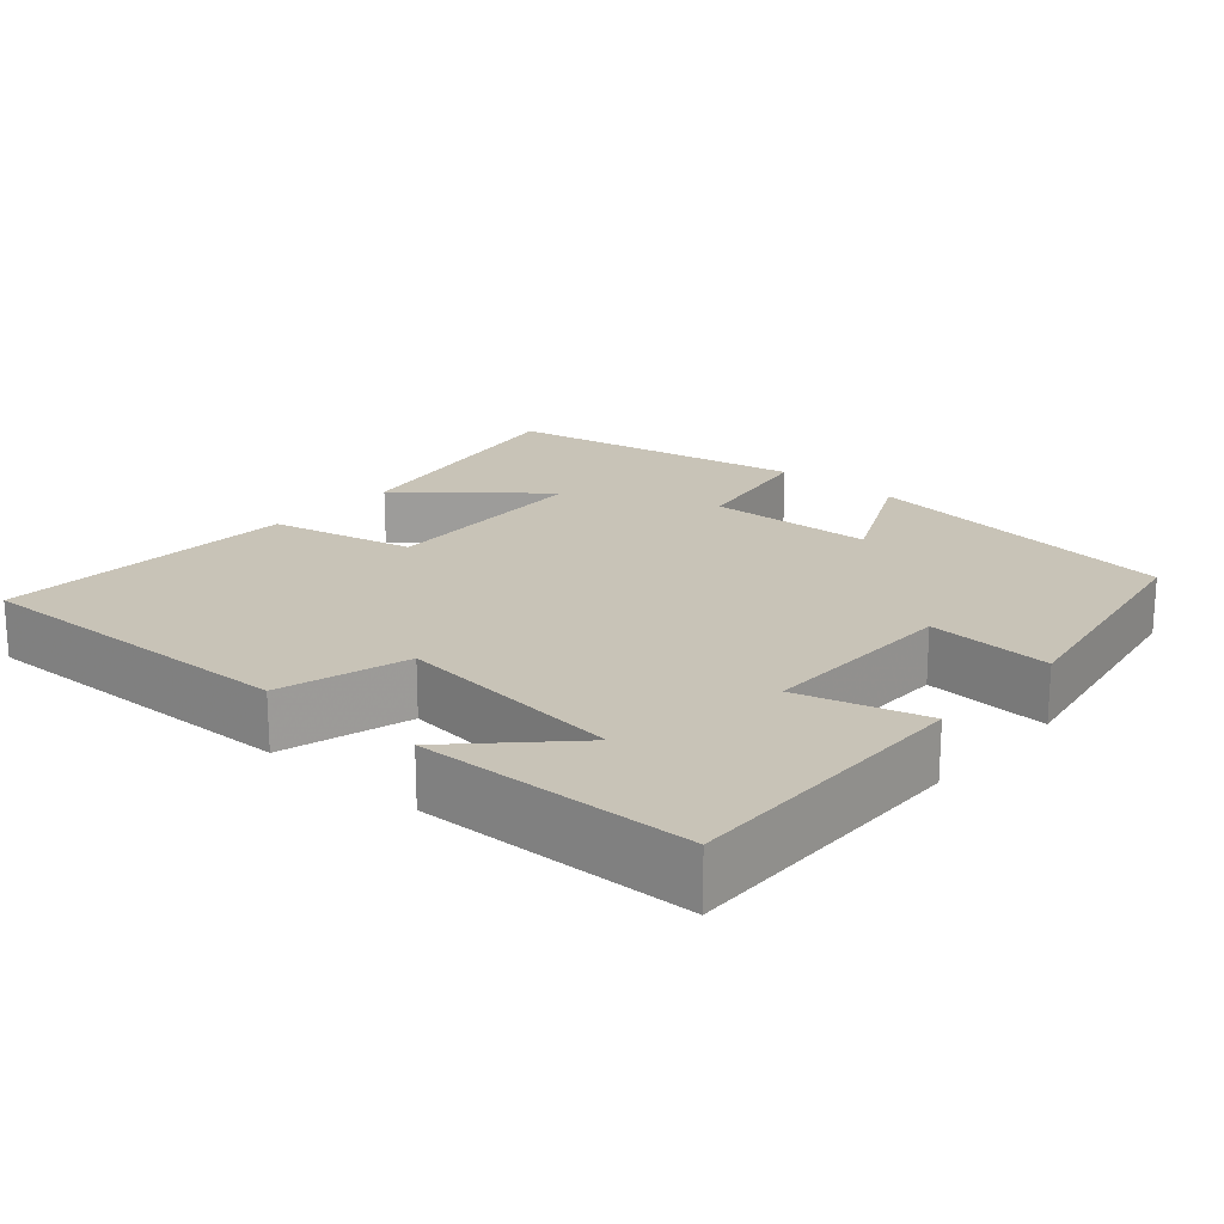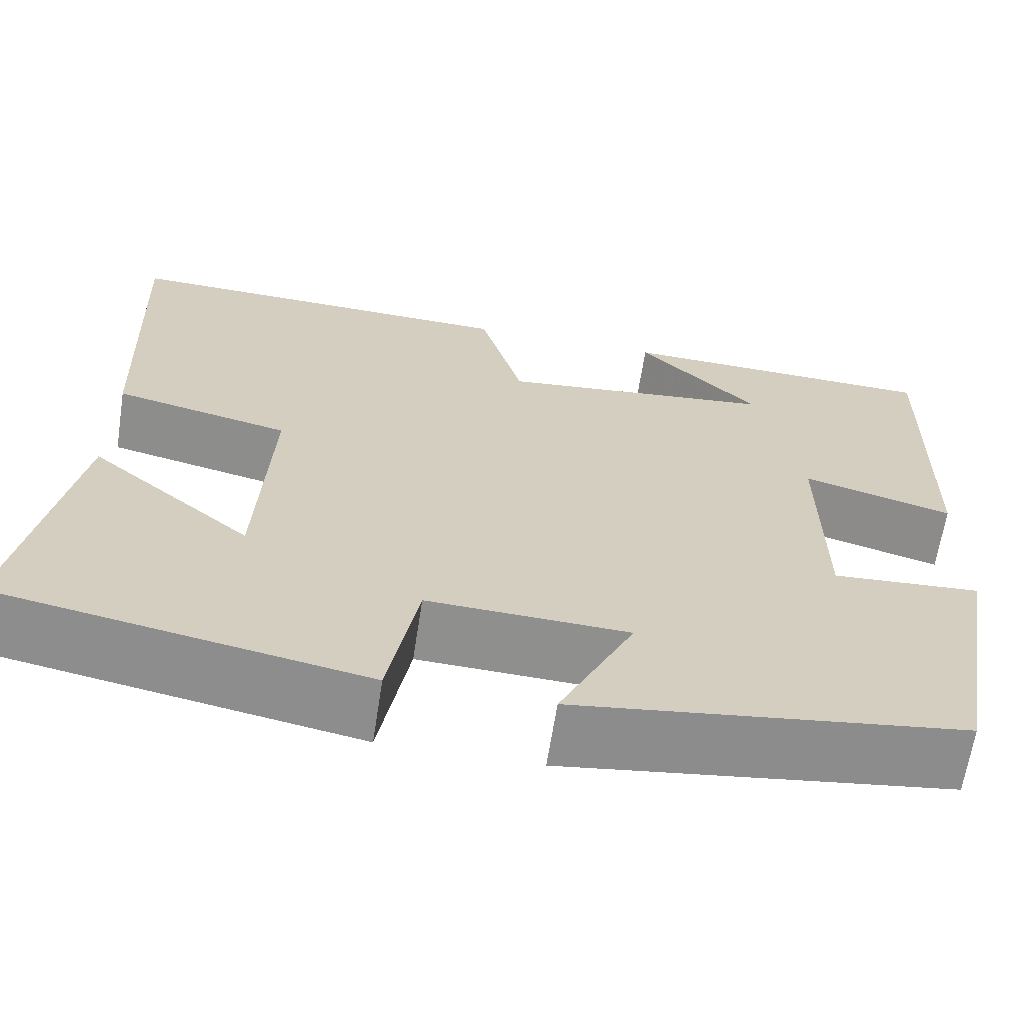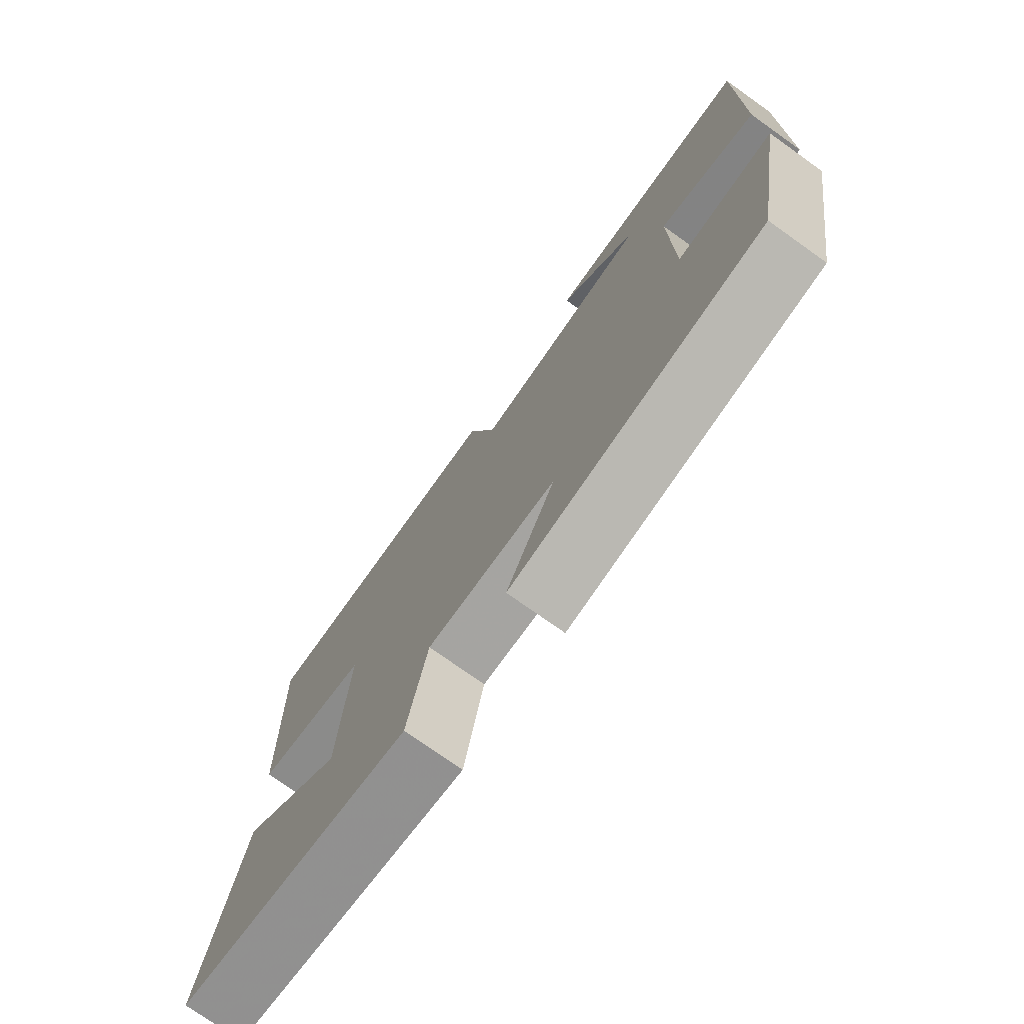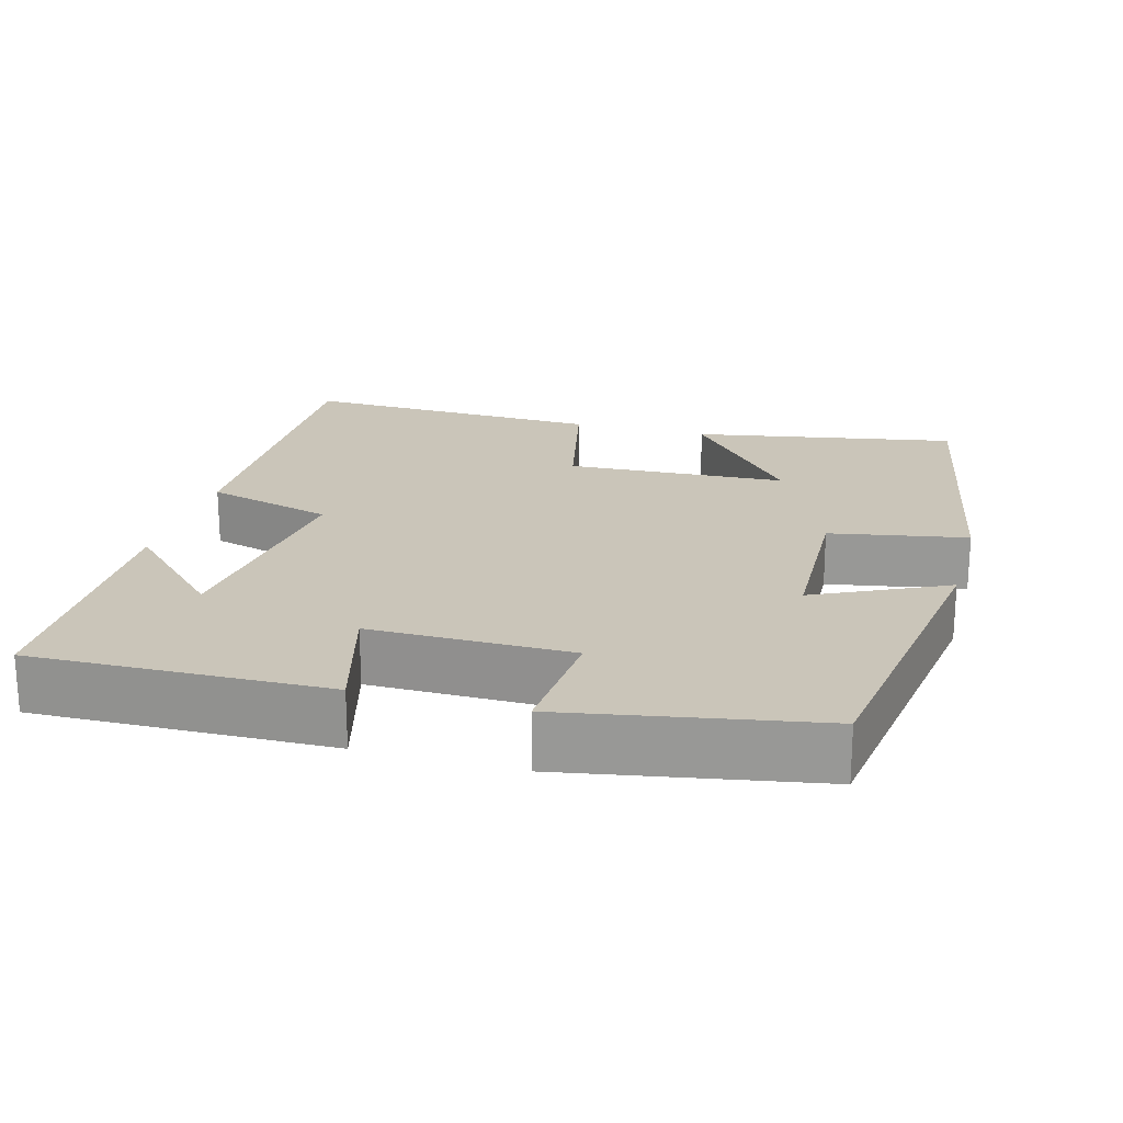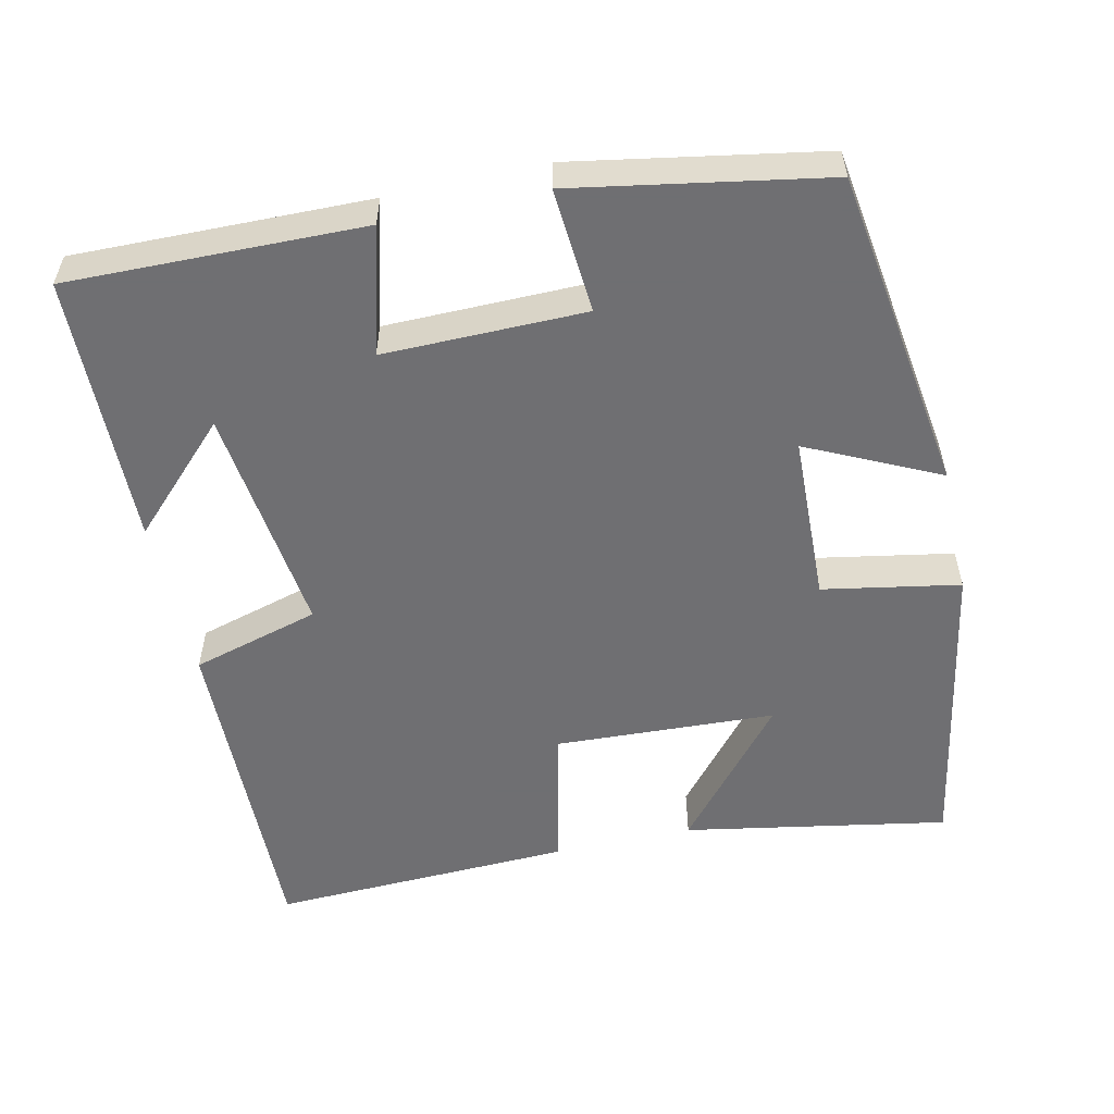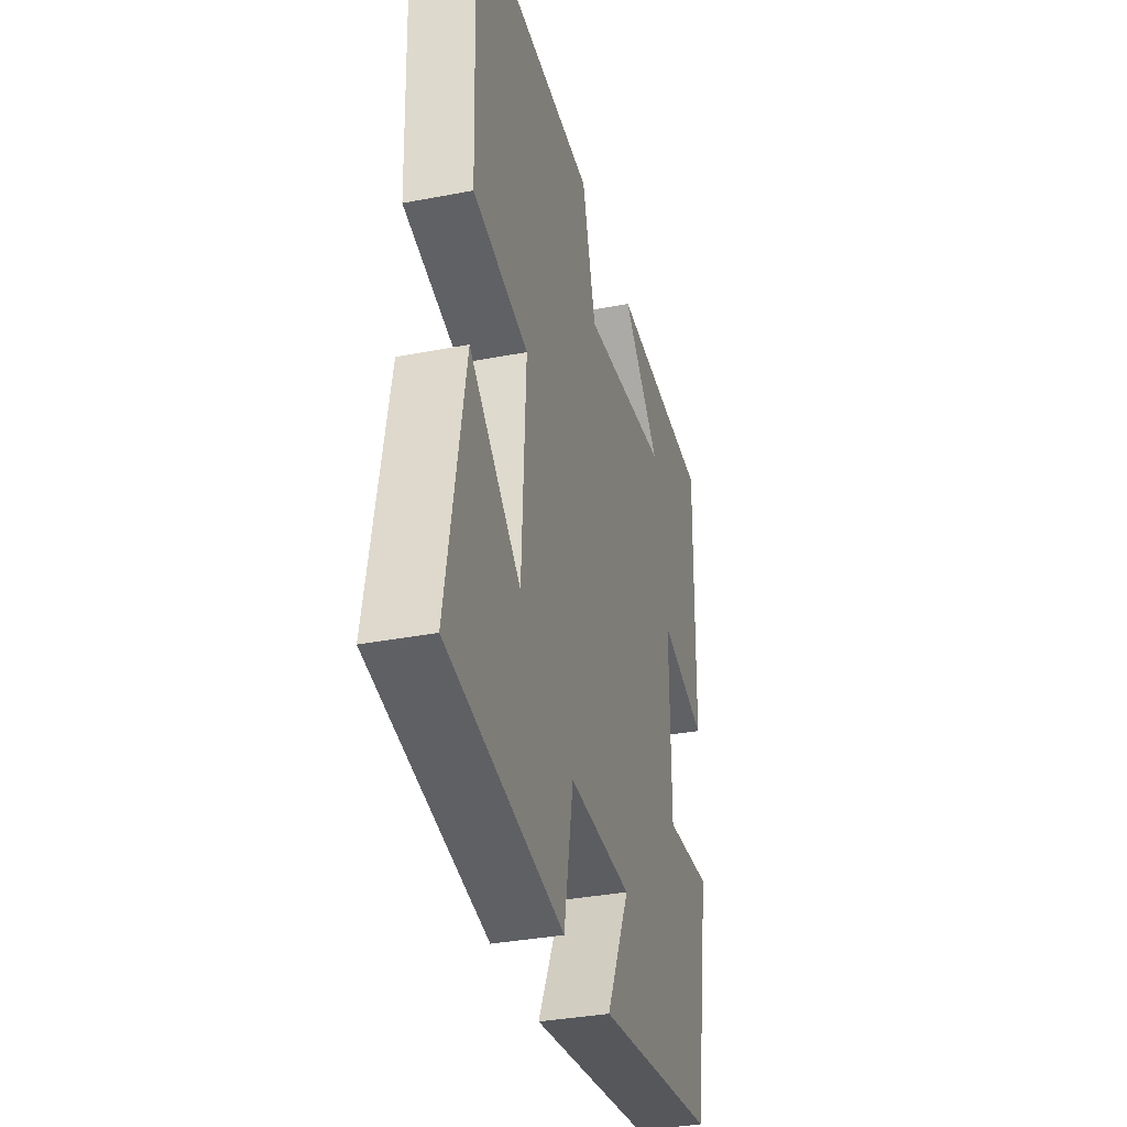
<metadata>
{"format":"obj","ext":"obj","renderer":"f3d","projection":"perspective","resolution":1024,"background":"white","views":[{"elev":19.6,"azim":41.3,"up":"+Y"},{"elev":-65.1,"azim":-8.8,"up":"+Z"},{"elev":-75.3,"azim":54.6,"up":"+Z"},{"elev":20.7,"azim":105.4,"up":"+Y"},{"elev":-54.7,"azim":102.6,"up":"+Y"},{"elev":-34.6,"azim":-75.5,"up":"+Z"}]}
</metadata>
<code>
v 0.508 0.07 0.491
v 0.5 0.07 0.101
v 0.333 0.07 0.147
v 0.335 0.07 -0.119
v 0.5 0.07 -0.107
v 0.441 0.07 -0.438
v 0.012 0.07 -0.5
v 0.095 0.07 -0.327
v -0.127 0.07 -0.319
v -0.16 0.07 -0.5
v -0.563 0.07 -0.426
v -0.5 0.07 -0.077
v -0.321 0.07 -0.226
v -0.307 0.07 0.066
v -0.5 0.07 0.109
v -0.515 0.07 0.511
v -0.071 0.07 0.5
v -0.023 0.07 0.33
v 0.283 0.07 0.366
v 0.149 0.07 0.5
v 0.508 0 0.491
v 0.5 0 0.101
v 0.333 0 0.147
v 0.335 0 -0.119
v 0.5 0 -0.107
v 0.441 0 -0.438
v 0.012 0 -0.5
v 0.095 0 -0.327
v -0.127 0 -0.319
v -0.16 0 -0.5
v -0.563 0 -0.426
v -0.5 0 -0.077
v -0.321 0 -0.226
v -0.307 0 0.066
v -0.5 0 0.109
v -0.515 0 0.511
v -0.071 0 0.5
v -0.023 0 0.33
v 0.283 0 0.366
v 0.149 0 0.5
f 19 20 1
f 16 17 18
f 15 16 18
f 14 15 18
f 13 14 18 19
f 10 11 12 13
f 9 10 13
f 8 9 13 19
f 6 7 8
f 5 6 8
f 4 5 8
f 3 4 8 19
f 1 2 3 19
f 21 40 39
f 38 37 36
f 38 36 35
f 38 35 34
f 39 38 34 33
f 33 32 31 30
f 33 30 29
f 39 33 29 28
f 28 27 26
f 28 26 25
f 28 25 24
f 39 28 24 23
f 39 23 22 21
f 1 21 22 2
f 2 22 23 3
f 3 23 24 4
f 4 24 25 5
f 5 25 26 6
f 6 26 27 7
f 7 27 28 8
f 8 28 29 9
f 9 29 30 10
f 10 30 31 11
f 11 31 32 12
f 12 32 33 13
f 13 33 34 14
f 14 34 35 15
f 15 35 36 16
f 16 36 37 17
f 17 37 38 18
f 18 38 39 19
f 19 39 40 20
f 20 40 21 1

</code>
